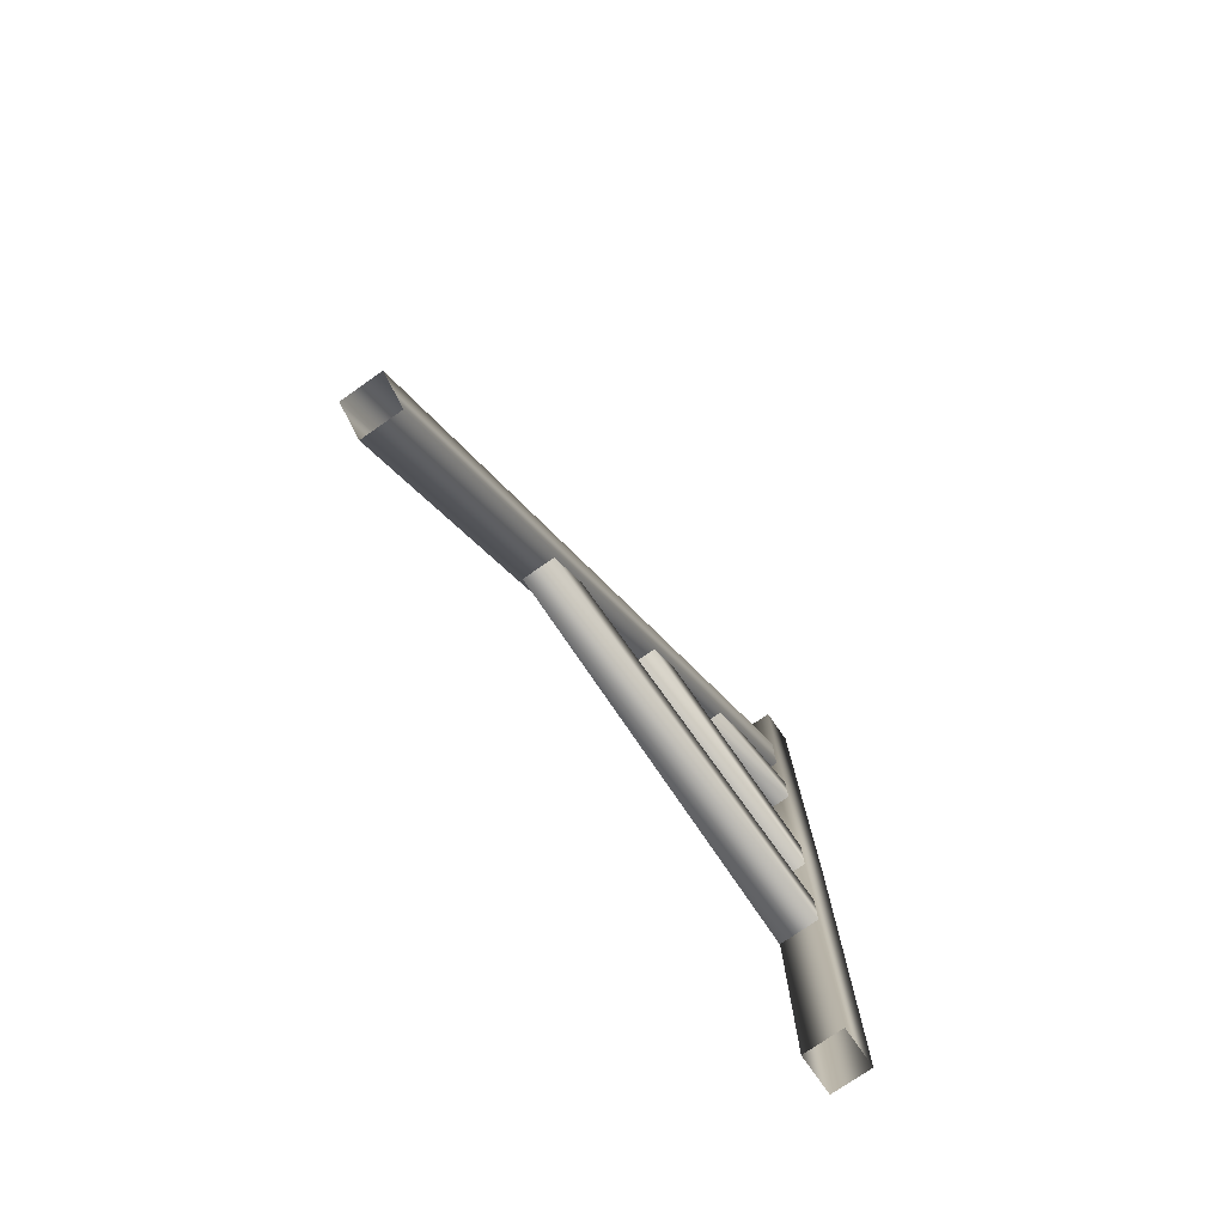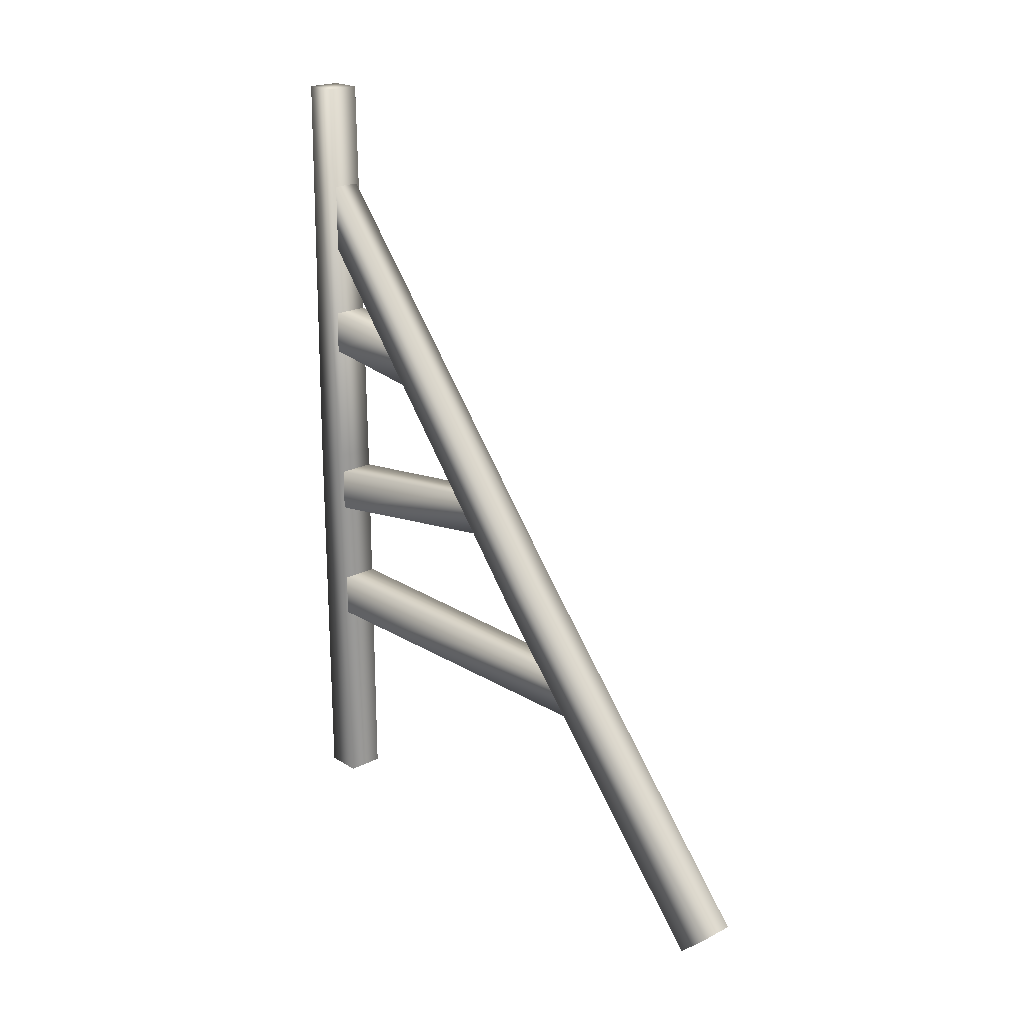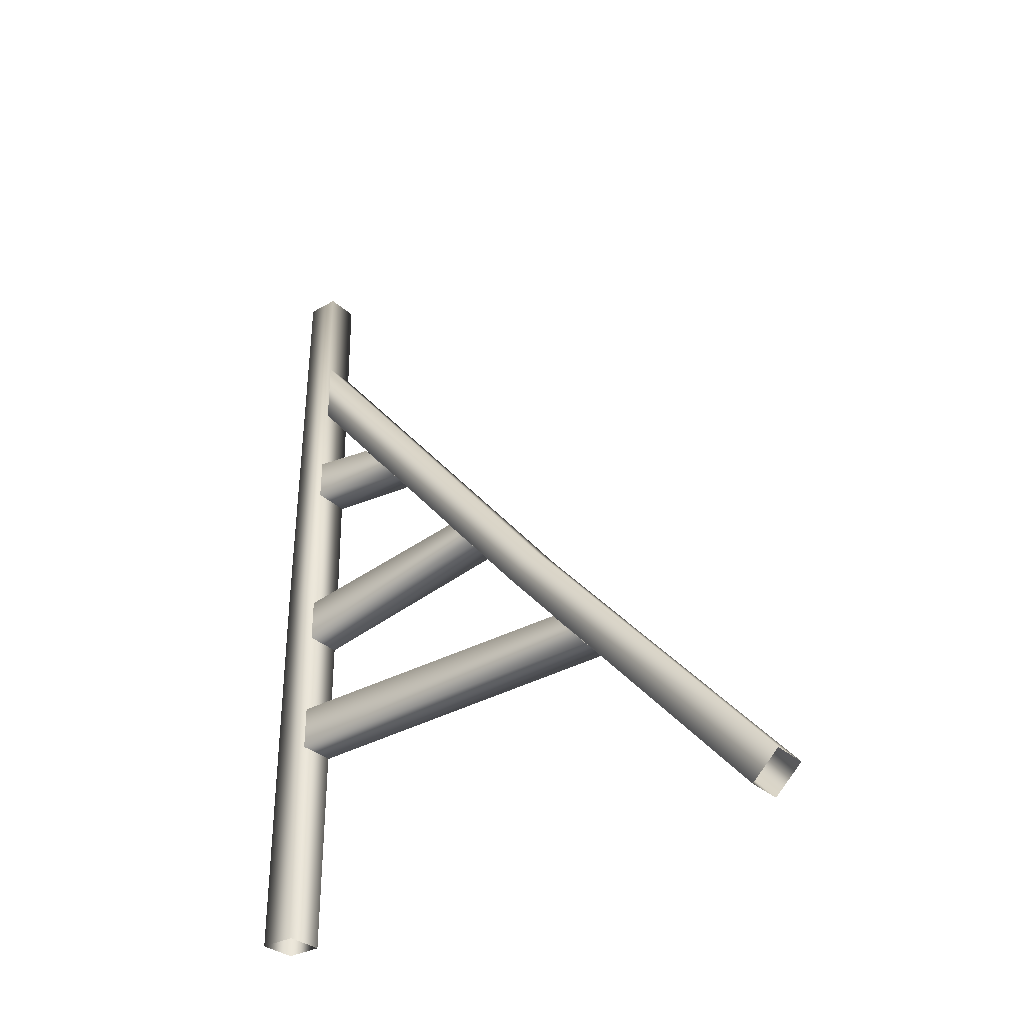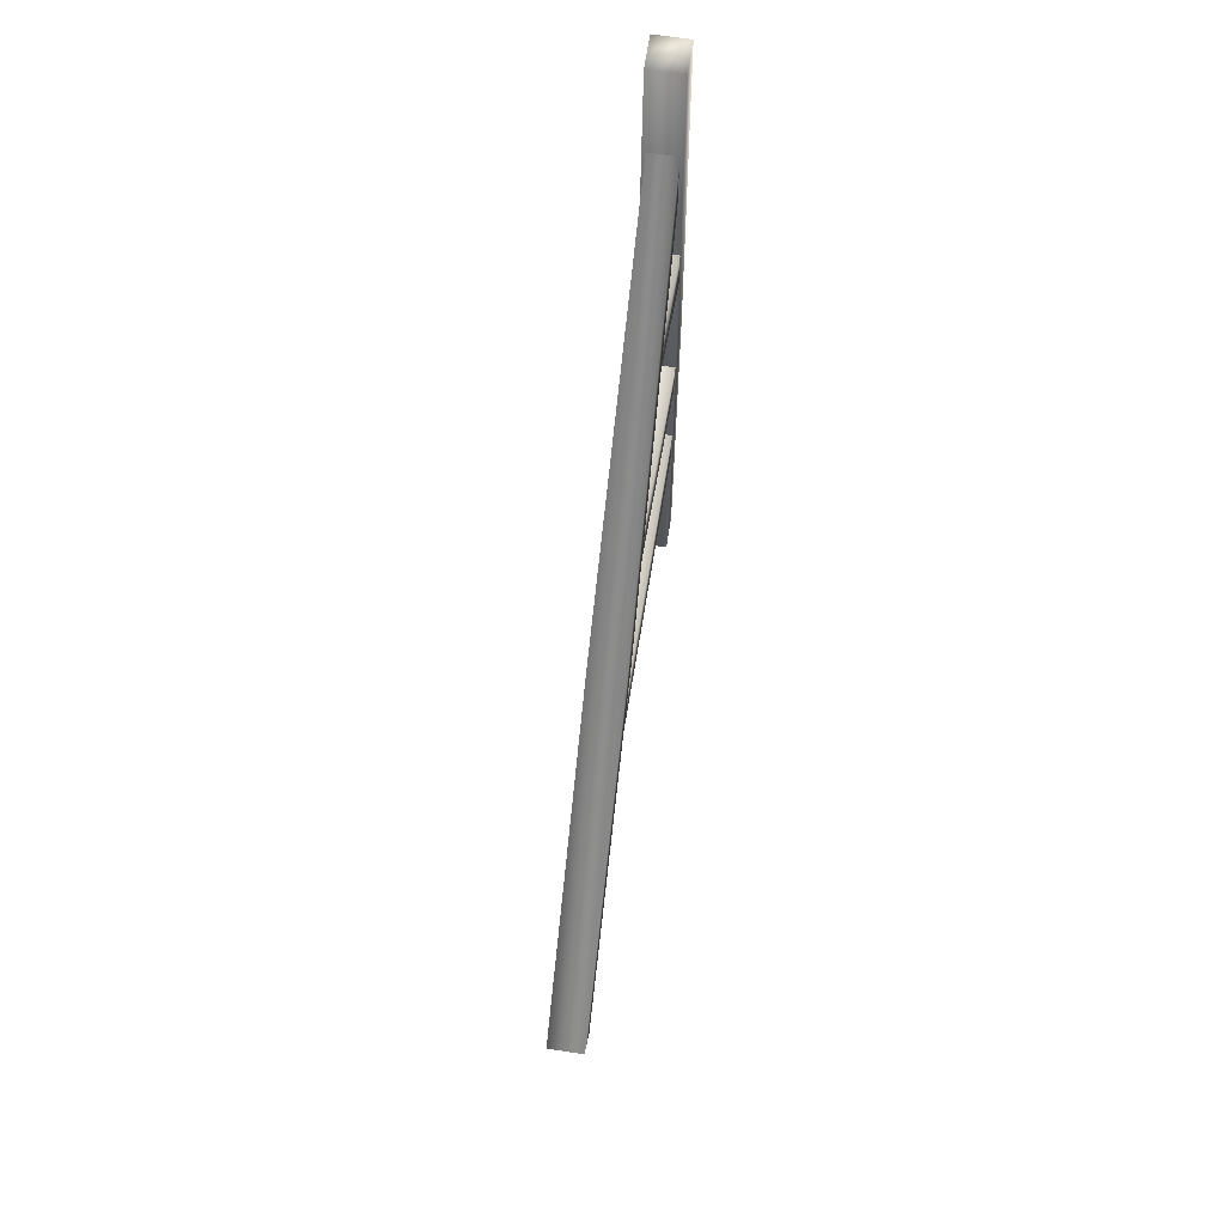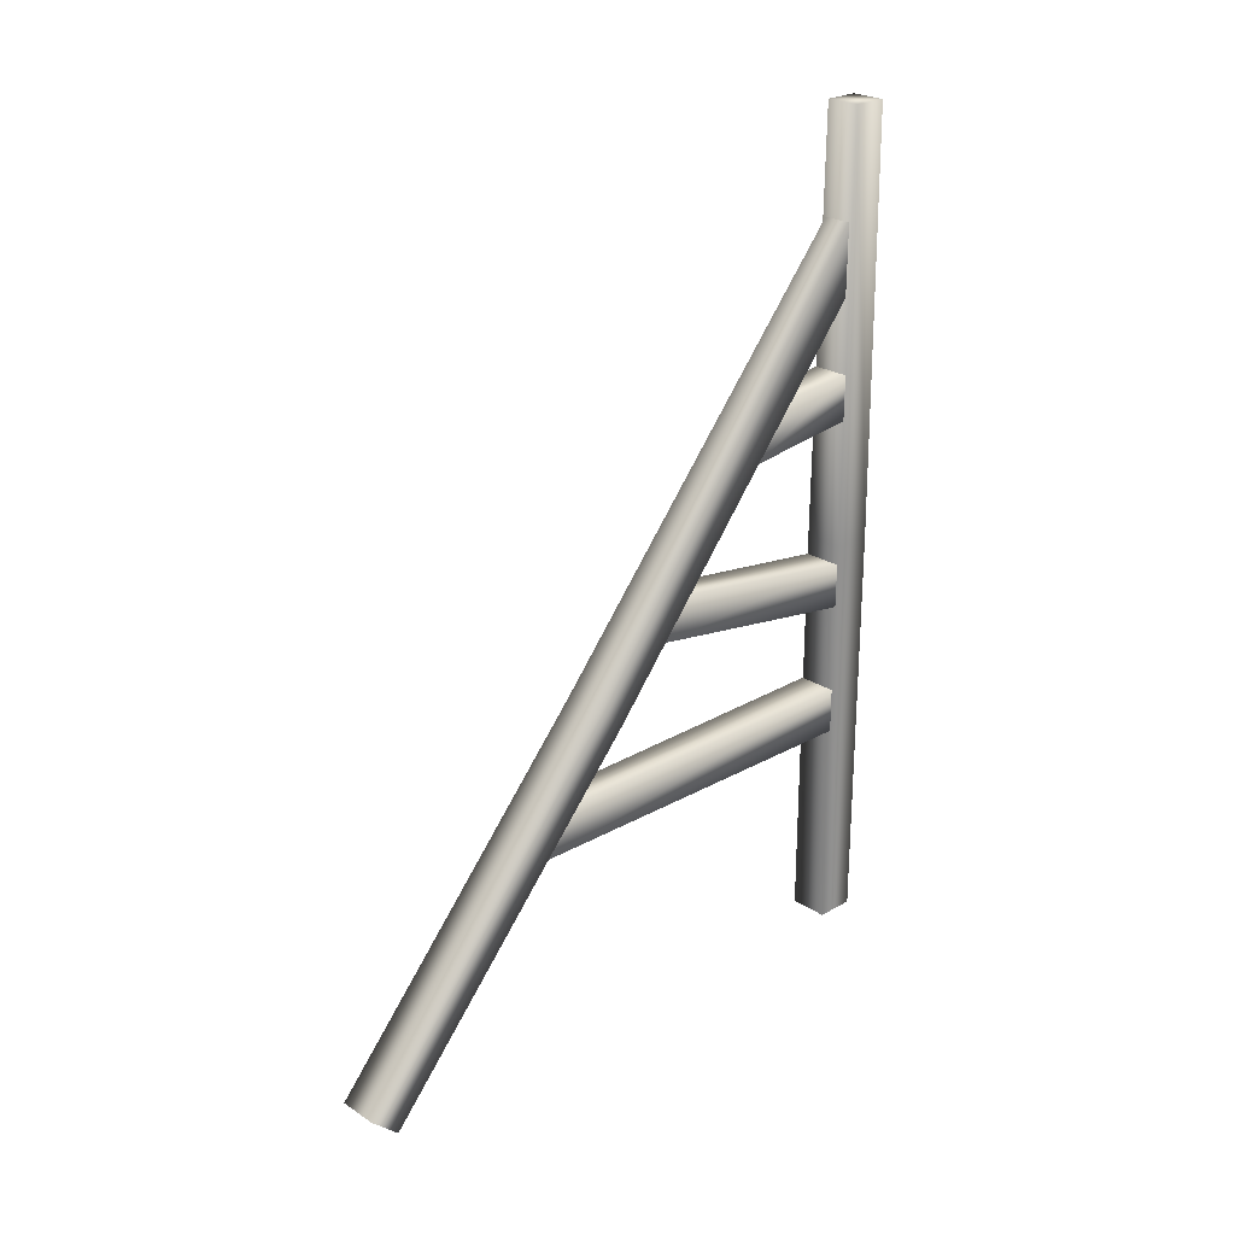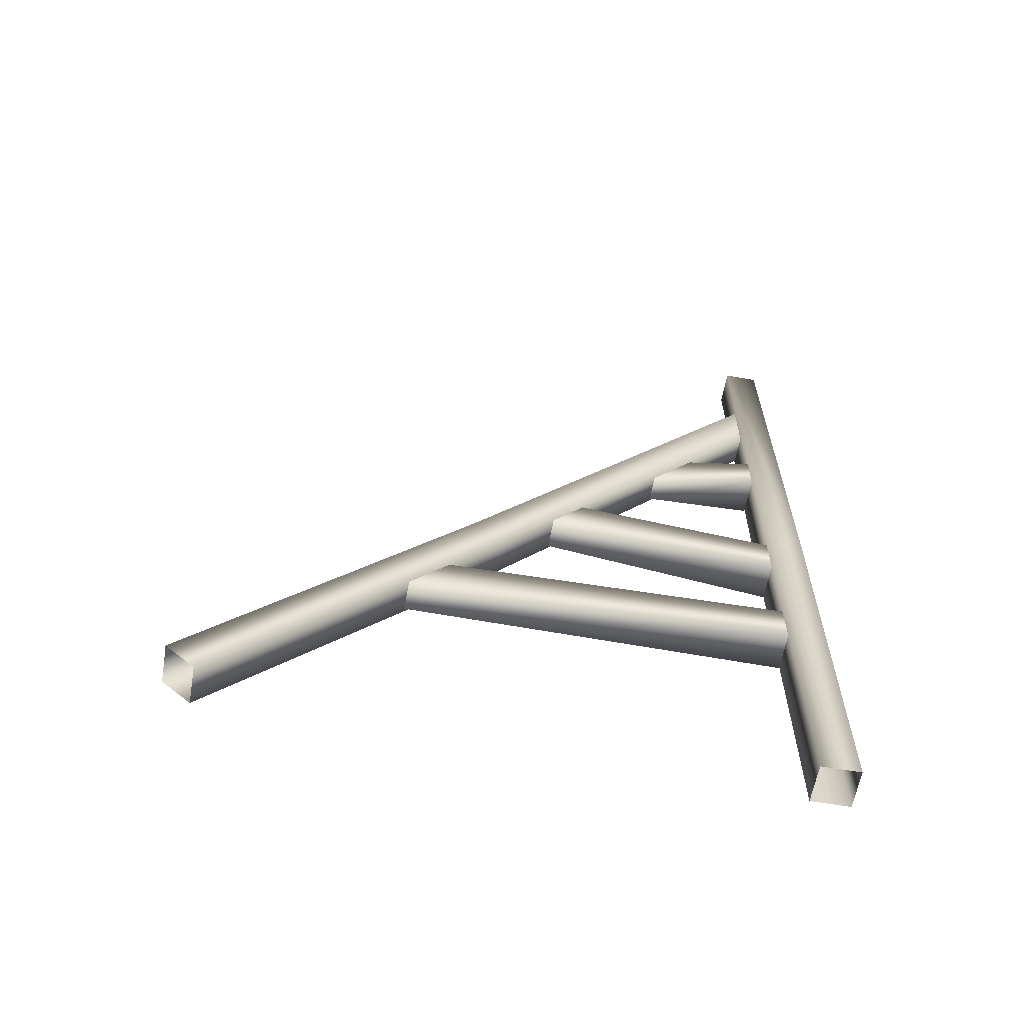
<metadata>
{"format":"obj","ext":"obj","renderer":"f3d","projection":"perspective","resolution":1024,"background":"white","views":[{"elev":-76.3,"azim":34.7,"up":"+Z"},{"elev":21.3,"azim":-42.2,"up":"+Z"},{"elev":-32.6,"azim":-51.4,"up":"+Z"},{"elev":65.8,"azim":8.6,"up":"+Z"},{"elev":24.5,"azim":46.6,"up":"+Z"},{"elev":-61.3,"azim":80.1,"up":"+Z"}]}
</metadata>
<code>
g kBrackD_Lod1_01
v 22.89 -14.14 -852.5
v 22.89 -14.14 -363.7
v -22.89 -14.14 -363.7
v -22.89 -14.14 -852.5
v 20.3 -11.55 135.4
v -20.3 -11.55 135.4
v 22.89 31.64 -852.5
v -22.89 31.64 -852.5
v -22.89 31.64 -363.7
v 22.89 31.64 -363.7
v -20.3 29.05 135.4
v 20.3 29.05 135.4
v -22.89 -14.14 -852.5
v -22.89 -14.14 -363.7
v -20.3 -11.55 135.4
v -20.3 -11.55 135.4
v 20.3 -11.55 135.4
v 20.3 29.05 135.4
v -20.3 29.05 135.4
v 22.61 -706.6 -804.1
v 22.54 -387 -442.6
v -22.67 -386.9 -442.7
v -22.94 -706.4 -804.3
v 16.85 -12.55 9.36
v -16.85 -12.55 9.36
v 22.61 -672.7 -835.5
v -22.61 -672.7 -835.5
v -22.71 -352.8 -473.7
v 22.54 -352.7 -473.8
v -17.4 -13.34 -73.65
v 16.81 -13.13 -73.82
v -22.94 -706.4 -804.3
v -22.67 -386.9 -442.7
v -16.85 -12.55 9.36
v 22.09 -13.98 -213.5
v 16.08 -147.4 -232.8
v -16.08 -147.4 -232.8
v -23.05 -14.13 -212.6
v 21.96 -13.5 -160.4
v -21.96 -13.5 -160.4
v -18.2 -94.26 -170.2
v 15.83 -94.31 -170.1
v -23.05 -14.13 -212.6
v -16.08 -147.4 -232.8
v 22.32 -14.64 -439
v 18.72 -288 -398.1
v -18.72 -288 -398.1
v -22.32 -14.64 -439
v 22.9 -14.85 -386.2
v -22.29 -14.78 -386.1
v -19.72 -249.9 -353
v 18.77 -249.9 -353
v -22.32 -14.64 -439
v -18.72 -288 -398.1
v 22.87 -14.9 -598.5
v 18.34 -460.6 -597.1
v -18.34 -460.6 -597.1
v -22.87 -14.9 -598.5
v 22.91 -14.83 -545.1
v -22.87 -14.83 -545.1
v -18.98 -415.1 -545.2
v 18.33 -415.1 -544.8
v -22.87 -14.9 -598.5
v -18.34 -460.6 -597.1
f 18 16 17
f 16 18 19
f 11 14 15
f 14 11 9
f 10 9 11
f 9 10 7
f 2 7 10
f 7 2 1
f 3 1 2
f 1 3 4
f 7 8 9
f 13 9 8
f 9 13 14
f 2 6 3
f 6 2 5
f 10 5 2
f 5 10 12
f 11 12 10
f 30 31 29
f 24 29 31
f 29 24 21
f 25 21 24
f 21 25 22
f 30 33 34
f 33 30 28
f 29 28 30
f 28 29 26
f 21 26 29
f 26 21 20
f 22 20 21
f 20 22 23
f 26 27 28
f 32 28 27
f 28 32 33
f 41 42 39
f 36 39 42
f 39 36 35
f 37 35 36
f 35 37 38
f 39 40 41
f 43 41 40
f 41 43 44
f 51 52 49
f 46 49 52
f 49 46 45
f 47 45 46
f 45 47 48
f 49 50 51
f 53 51 50
f 51 53 54
f 61 62 59
f 56 59 62
f 59 56 55
f 57 55 56
f 55 57 58
f 59 60 61
f 63 61 60
f 61 63 64

</code>
